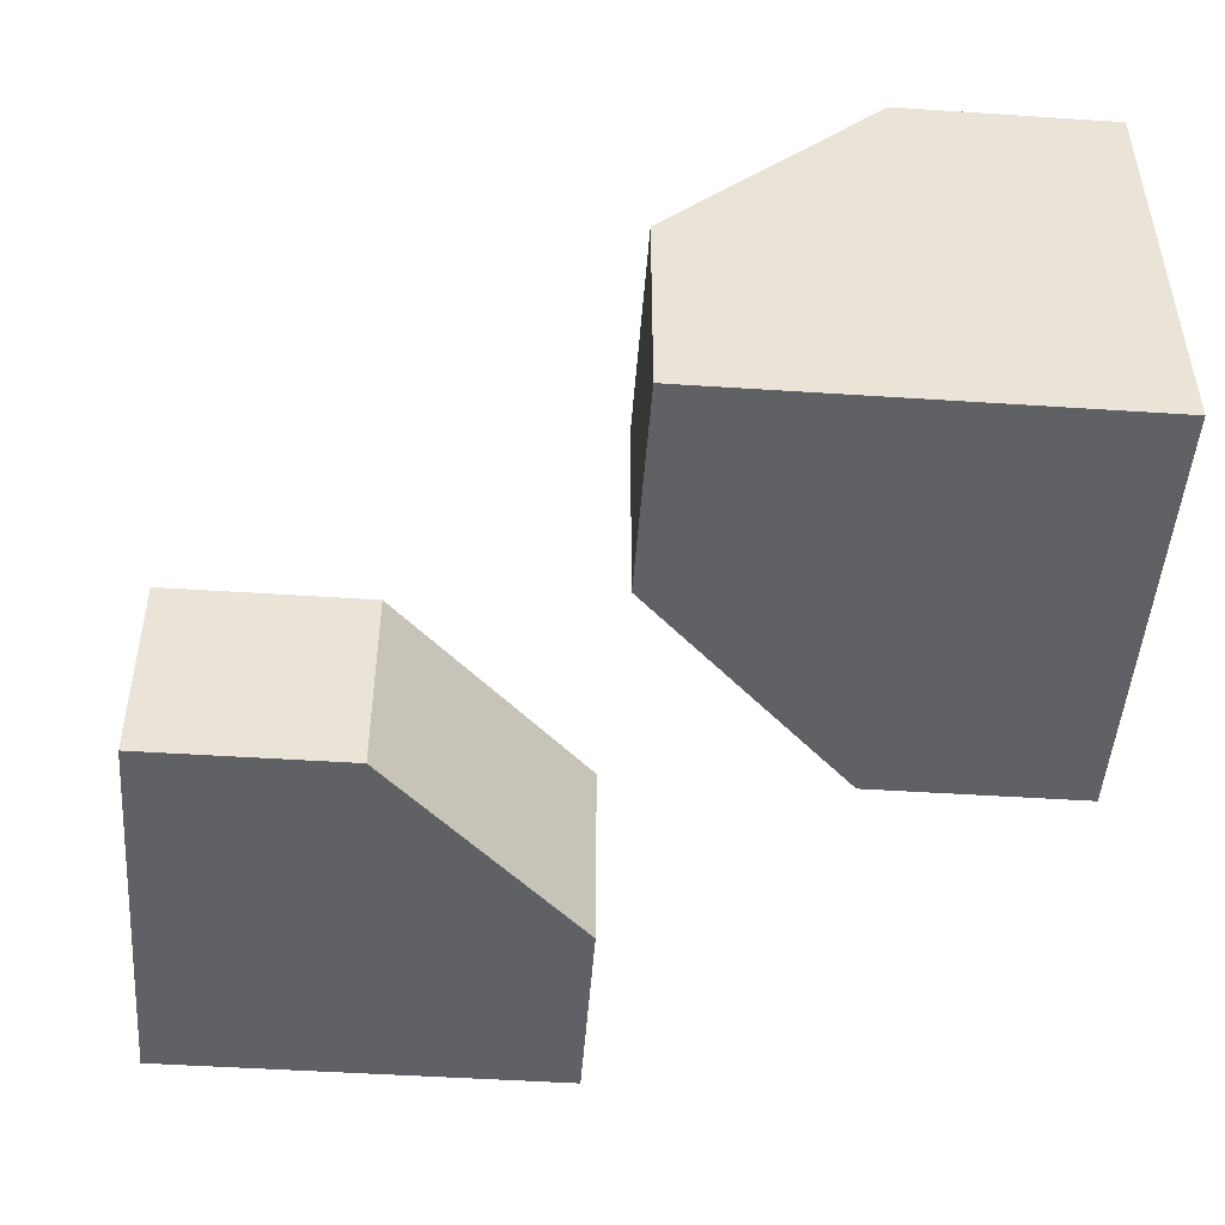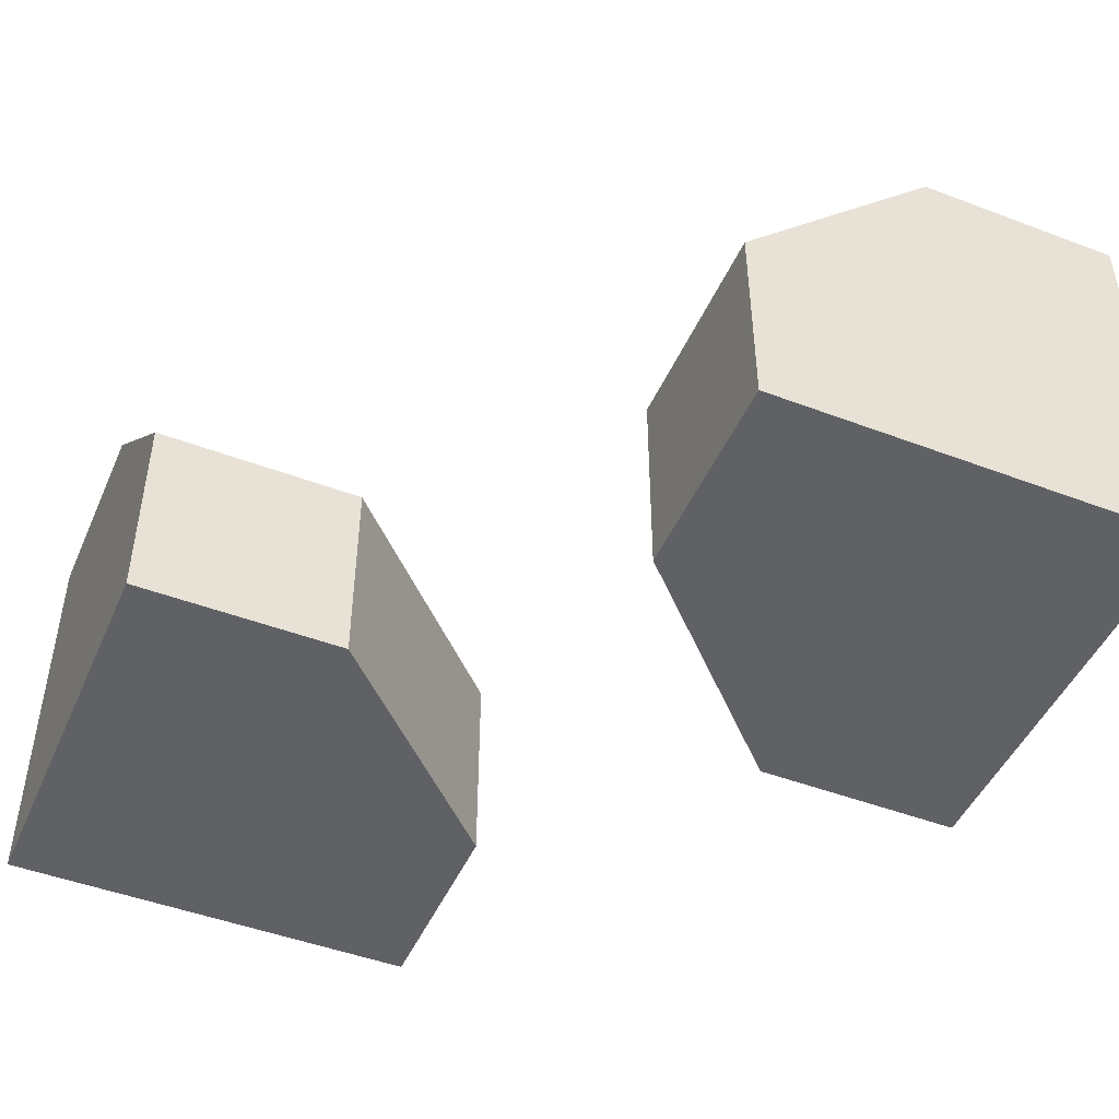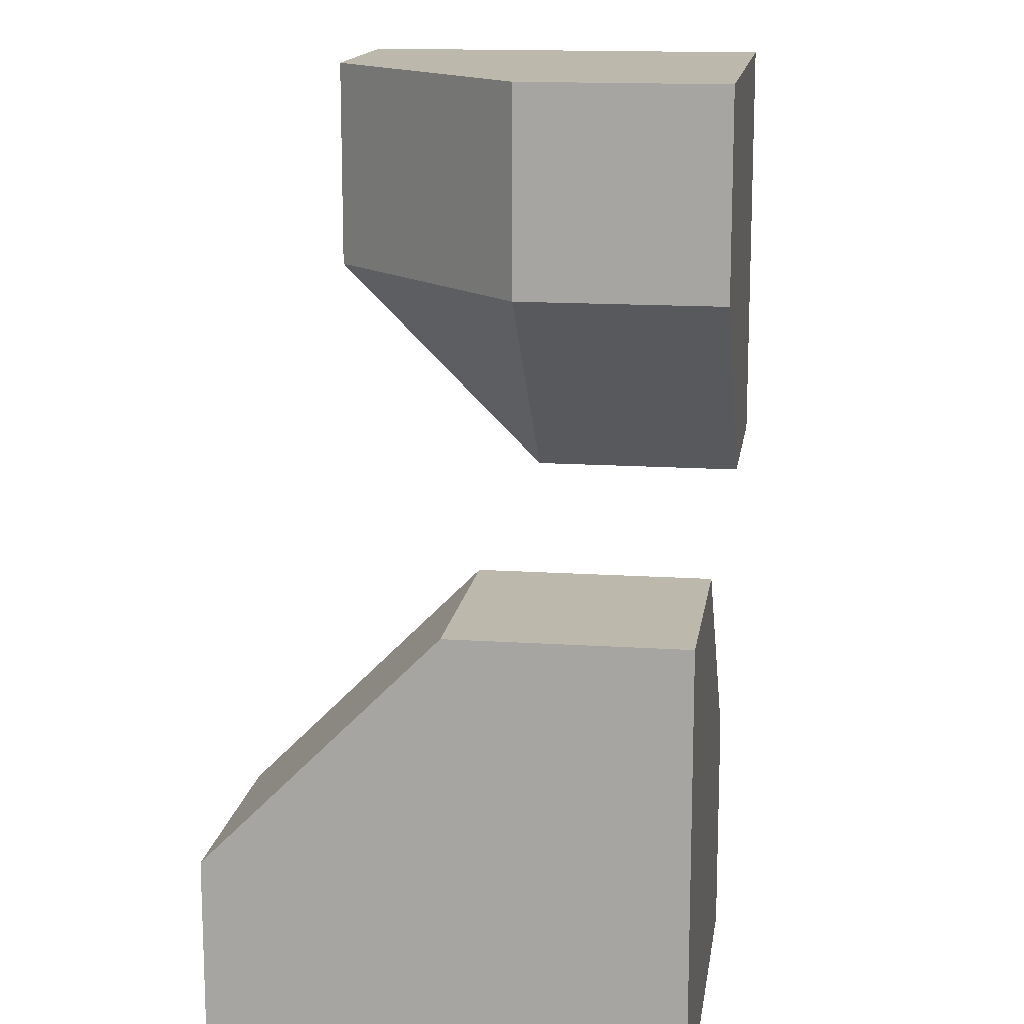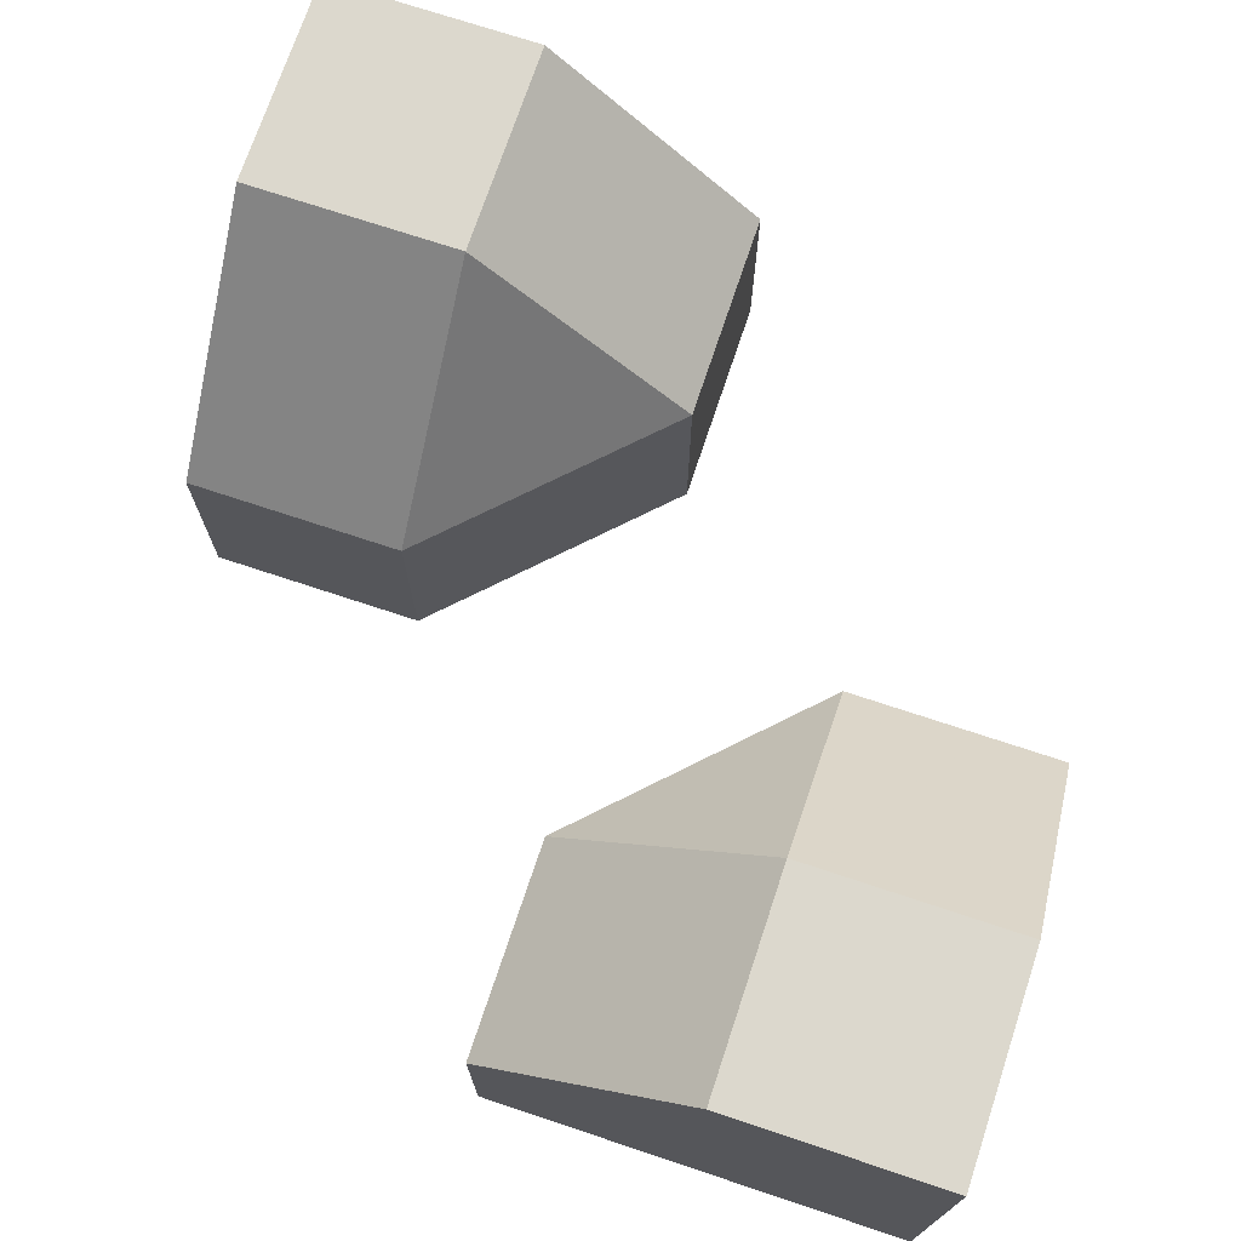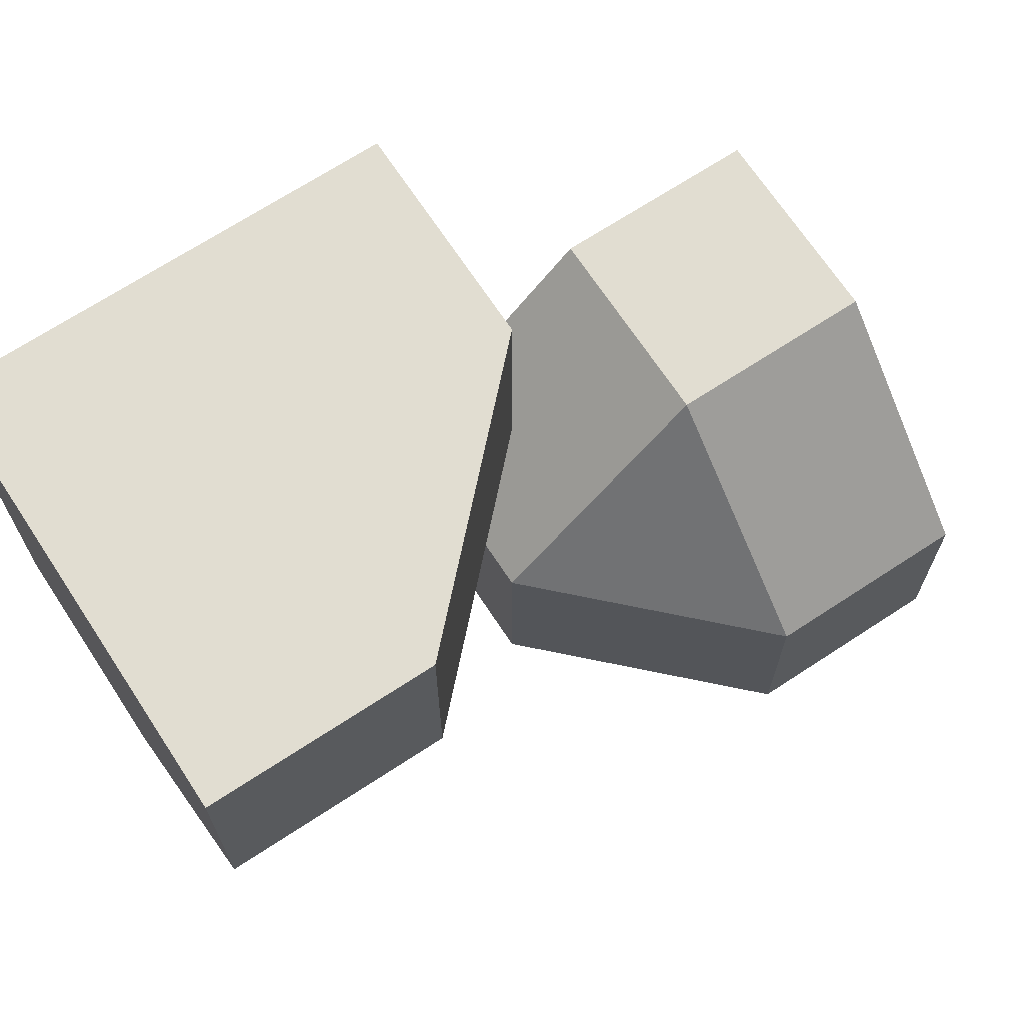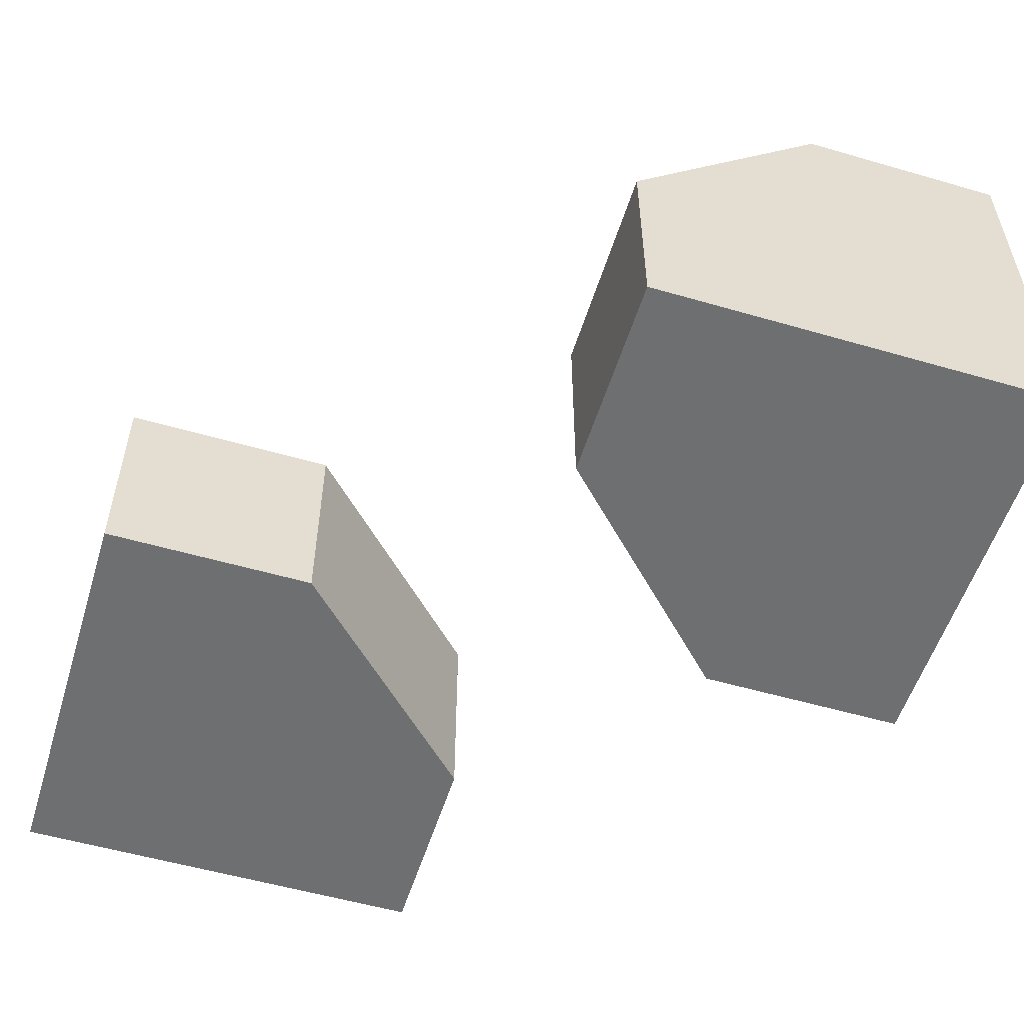
<metadata>
{"format":"obj","ext":"obj","renderer":"f3d","projection":"perspective","resolution":1024,"background":"white","views":[{"elev":-48.2,"azim":-4.2,"up":"+Y"},{"elev":-47.2,"azim":156.8,"up":"+Y"},{"elev":14.6,"azim":-81.9,"up":"+Z"},{"elev":72.4,"azim":18.4,"up":"+Y"},{"elev":68.9,"azim":146.7,"up":"+Z"},{"elev":-54.6,"azim":-17.1,"up":"+Y"}]}
</metadata>
<code>
g
v -0.25 -0.25 0
v -0.25 0 -0.25
v 0 -0.25 -0.25
v -0.25 -0.5 0
v -0.125 -0.5 -0.125
v 0 -0.5 -0.25
v -0.5 -0.25 0
v -0.5 -0.5 0
v -0.5 0 -0.25
v -0.5 0 -0.5
v -0.25 0 -0.5
v 0 -0.25 -0.5
v 0 -0.5 -0.5
v 0.5 -0.5 0.5
v 0.5 0 0.5
v 0.5 0 0.25
v 0.5 -0.25 0
v 0.5 -0.5 0
v 0 -0.5 0.5
v 0 -0.25 0.5
v 0.25 0 0.5
v 0.25 -0.5 0
v 0 -0.5 0.25
v -0.5 -0.5 -0.5
v 0.25 -0.25 0
v 0.25 0 0.25
v 0 -0.25 0.25
g tile_033
f 1 3 2
f 4 5 1
f 3 5 6
f 7 4 1
f 7 2 9
f 2 10 9
f 12 2 3
f 3 13 12
f 16 18 17
f 19 21 20
f 19 18 14
f 24 12 13
f 24 9 10
f 13 8 24
f 25 27 26
f 17 22 25
f 22 27 25
f 25 16 17
f 16 21 15
f 21 27 20
f 23 20 27
f 20 23 19
f 27 21 26
f 21 16 26
f 16 25 26
f 27 22 23
f 22 17 18
f 5 4 6
f 6 4 13
f 13 4 8
f 7 9 8
f 8 9 24
f 11 12 10
f 10 12 24
f 22 18 23
f 23 18 19
f 15 21 14
f 14 21 19
f 14 18 15
f 15 18 16
f 13 3 6
f 2 12 11
f 10 2 11
f 2 7 1
f 4 7 8
f 5 3 1

</code>
